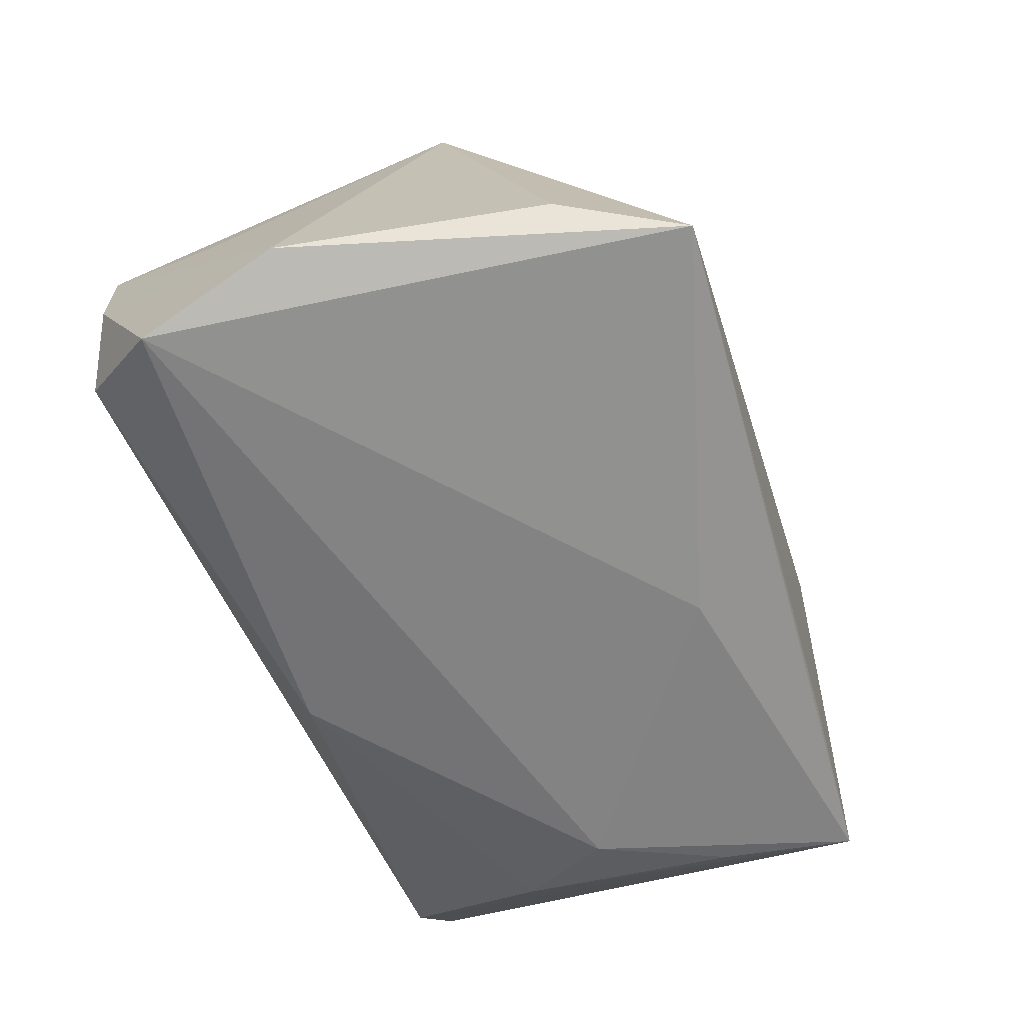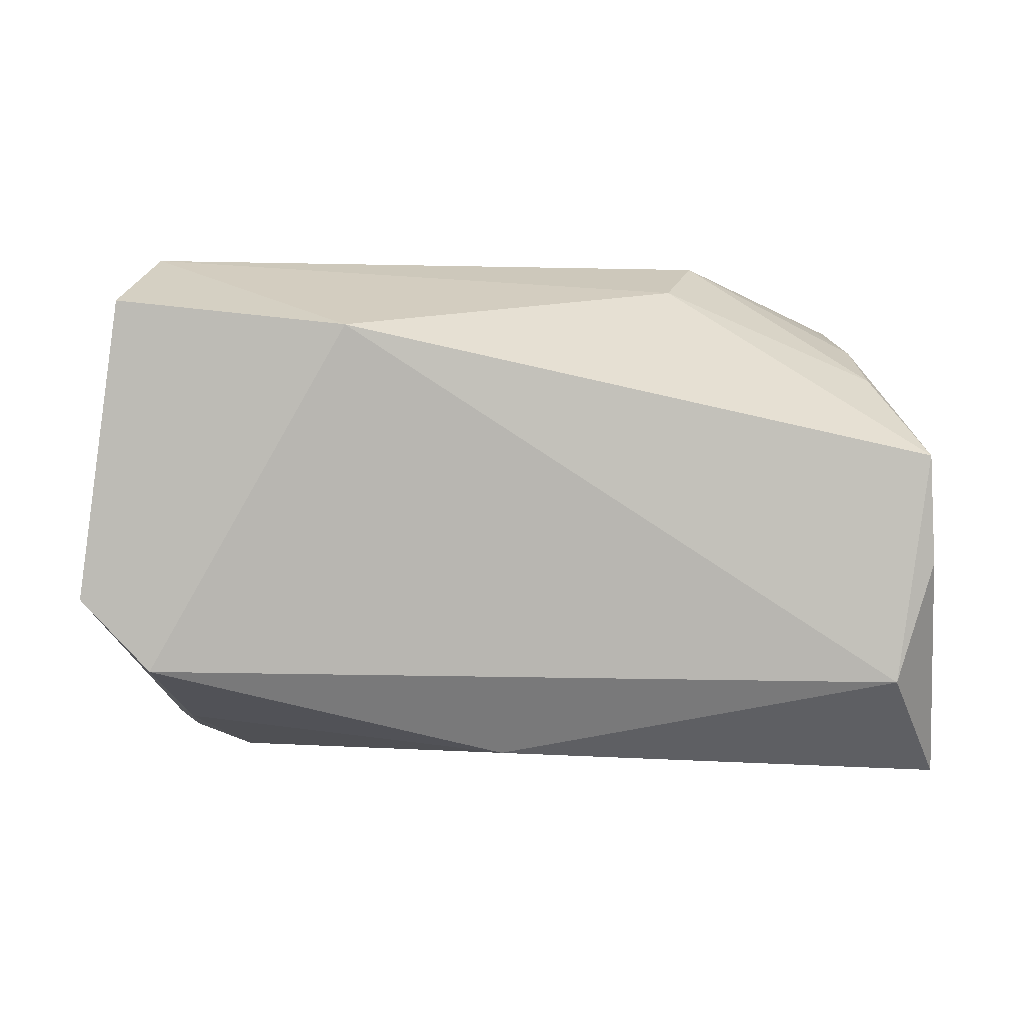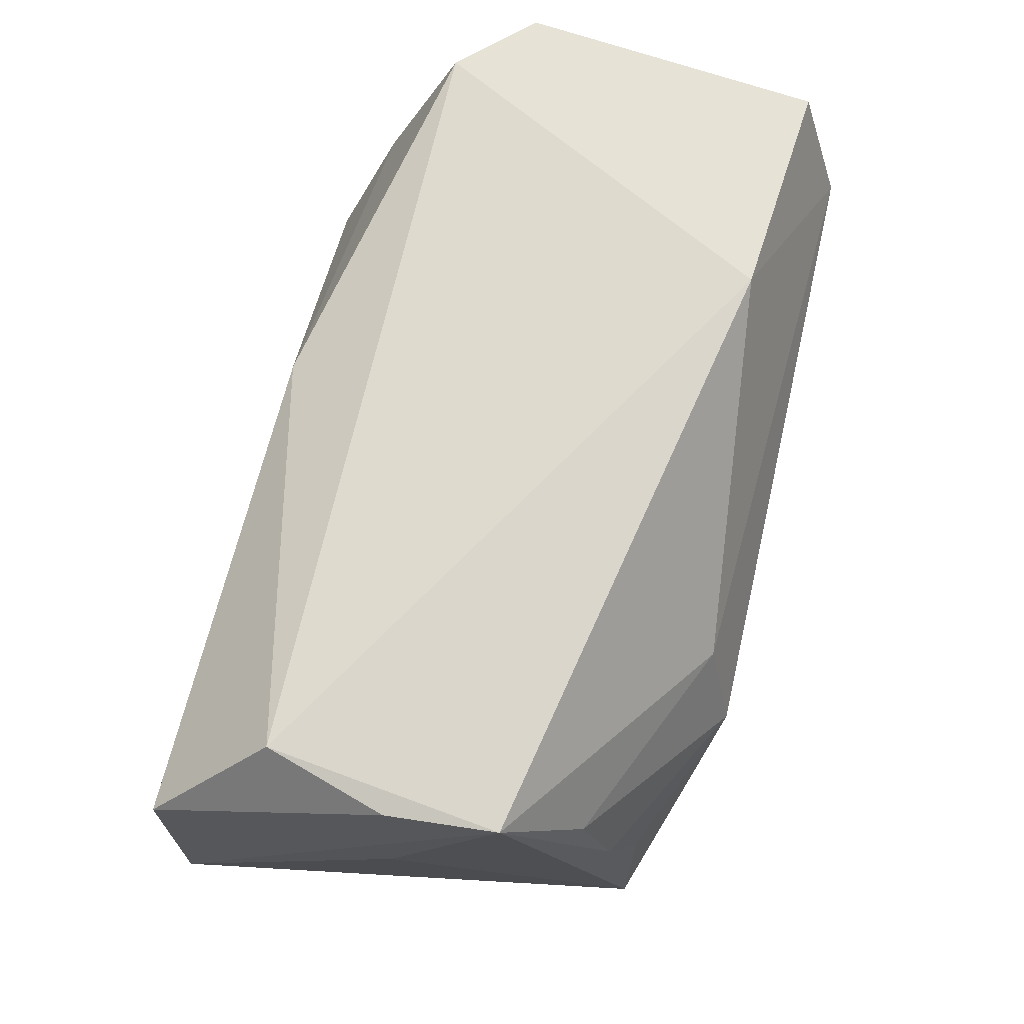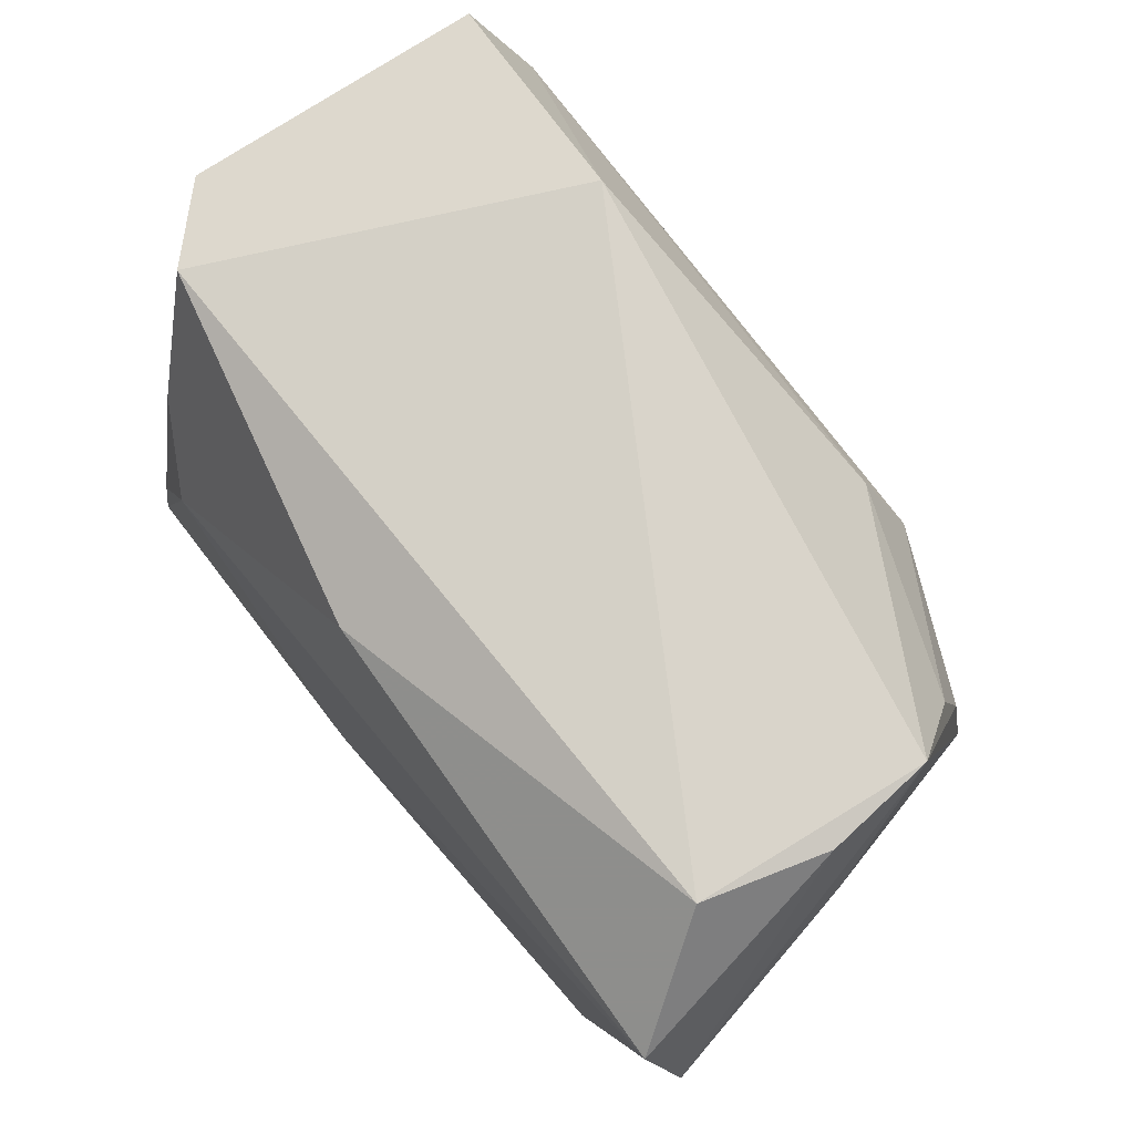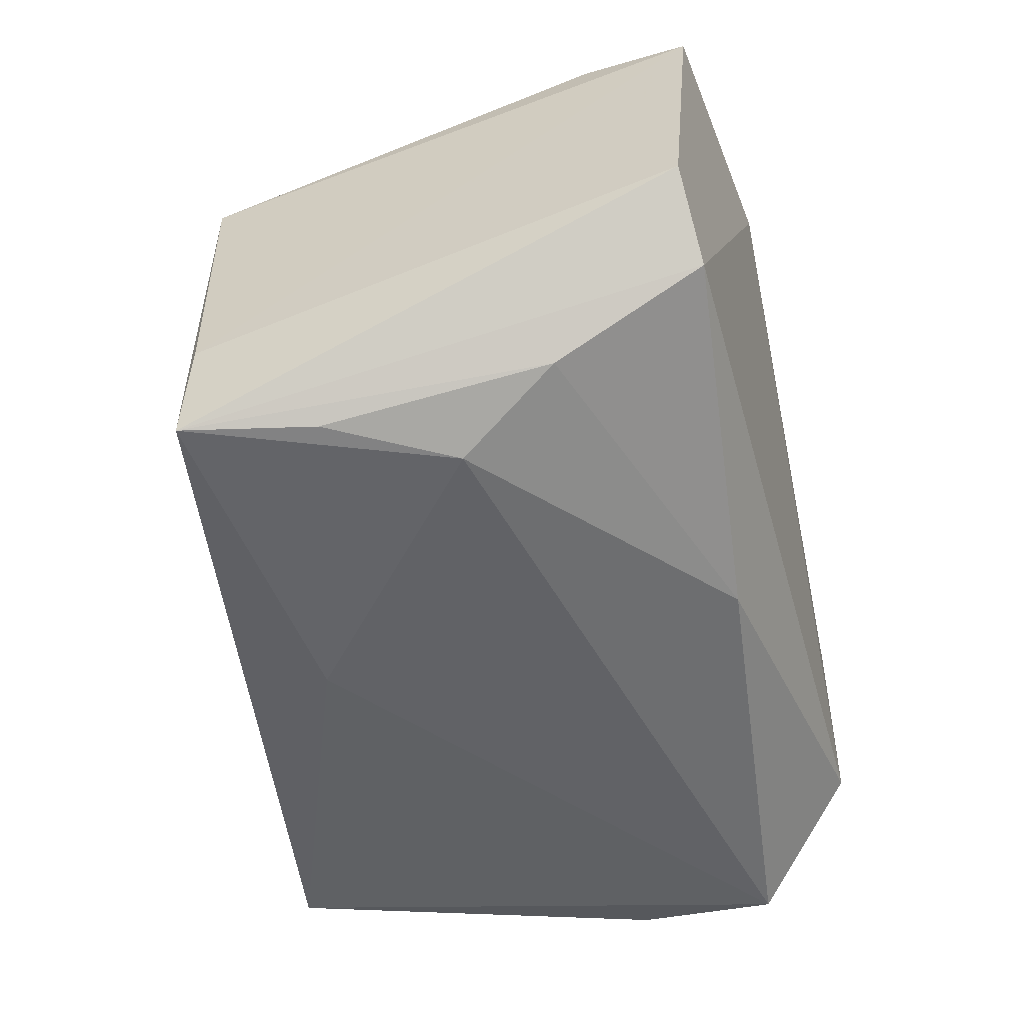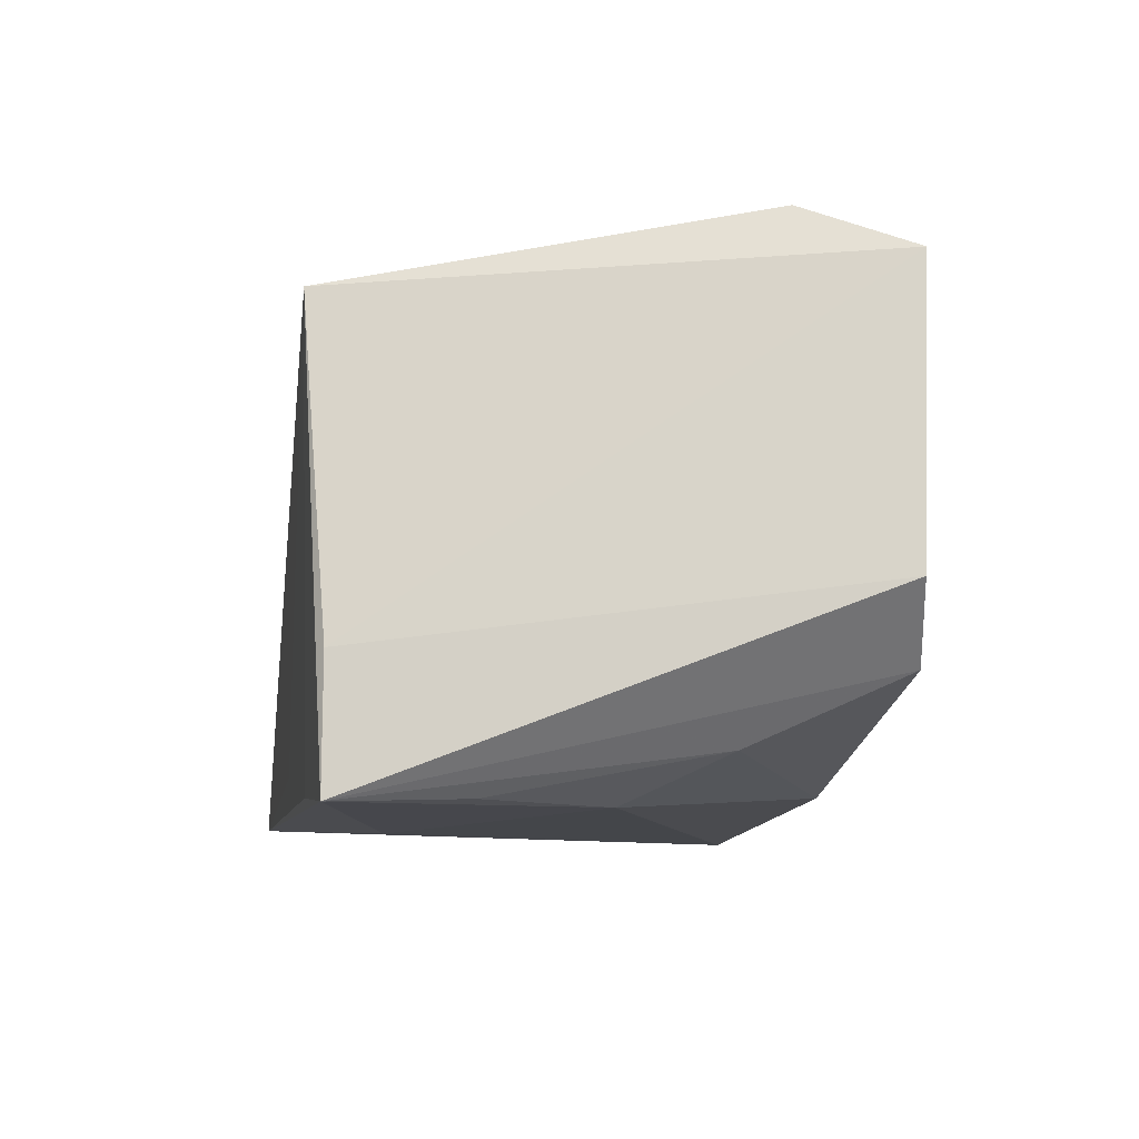
<metadata>
{"format":"obj","ext":"obj","renderer":"f3d","projection":"perspective","resolution":1024,"background":"white","views":[{"elev":-63.5,"azim":-68.2,"up":"+Z"},{"elev":3.1,"azim":174.5,"up":"+Z"},{"elev":73.8,"azim":-78.0,"up":"+Y"},{"elev":74.8,"azim":-129.6,"up":"+Y"},{"elev":-48.7,"azim":102.3,"up":"+Z"},{"elev":-8.6,"azim":85.4,"up":"+Z"}]}
</metadata>
<code>
v 0.05252 0.02766 -0.005892
v -0.04923 0.01755 -0.001261
v -0.03909 -0.03934 -0.02713
v -0.01789 0.01634 0.03023
v -0.04223 0.00972 0.02296
v -0.04593 0.03394 0.01067
v -0.05339 0.004781 -0.02564
v 0.001094 -0.02837 0.02271
v -0.02231 -0.02124 0.02359
v -0.04662 0.03327 -0.00199
v -0.04379 -0.01012 0.02604
v 0.02711 -0.03257 -0.02624
v -0.04989 0.02179 -0.02844
v 0.04356 -0.03038 -0.01234
v 0.04452 -0.03048 -0.02746
v 0.02203 0.03394 0.02566
v -0.04569 -0.02547 -0.02256
v -0.03956 0.00153 0.0261
v 0.03393 -0.0007348 -0.02743
v 0.03743 -0.03319 0.02577
v 0.04071 0.01102 -0.022
v 0.003547 0.0257 -0.02479
v 0.0446 0.02874 -0.0142
v 0.04369 0.01666 0.03375
v 0.0414 -0.01523 -0.02698
v -0.04184 0.02087 0.01938
v -0.04211 0.03394 -0.01585
v 0.004989 -0.02432 -0.02906
v -0.02253 0.005027 0.03375
v 0.04791 0.02961 0.02842
v 0.003998 -0.03513 -0.02272
f 7 3 17
f 17 11 7
f 3 11 17
f 9 11 3
f 13 3 7
f 13 22 19
f 7 11 2
f 2 6 7
f 11 6 2
f 3 13 28
f 28 13 19
f 22 13 27
f 27 23 22
f 6 16 27
f 16 23 27
f 11 9 20
f 30 16 24
f 24 20 30
f 1 23 30
f 30 23 16
f 29 20 24
f 11 20 29
f 19 22 21
f 22 23 21
f 21 25 19
f 6 27 10
f 10 27 13
f 7 6 10
f 10 13 7
f 8 9 3
f 3 20 8
f 8 20 9
f 5 6 11
f 4 16 6
f 24 16 4
f 4 29 24
f 19 25 15
f 15 23 1
f 15 28 19
f 3 28 15
f 25 21 15
f 15 21 23
f 11 29 18
f 18 5 11
f 29 5 18
f 6 5 26
f 26 5 29
f 26 4 6
f 29 4 26
f 14 15 1
f 20 15 14
f 1 30 14
f 14 30 20
f 3 15 12
f 12 15 20
f 31 20 3
f 3 12 31
f 31 12 20

</code>
